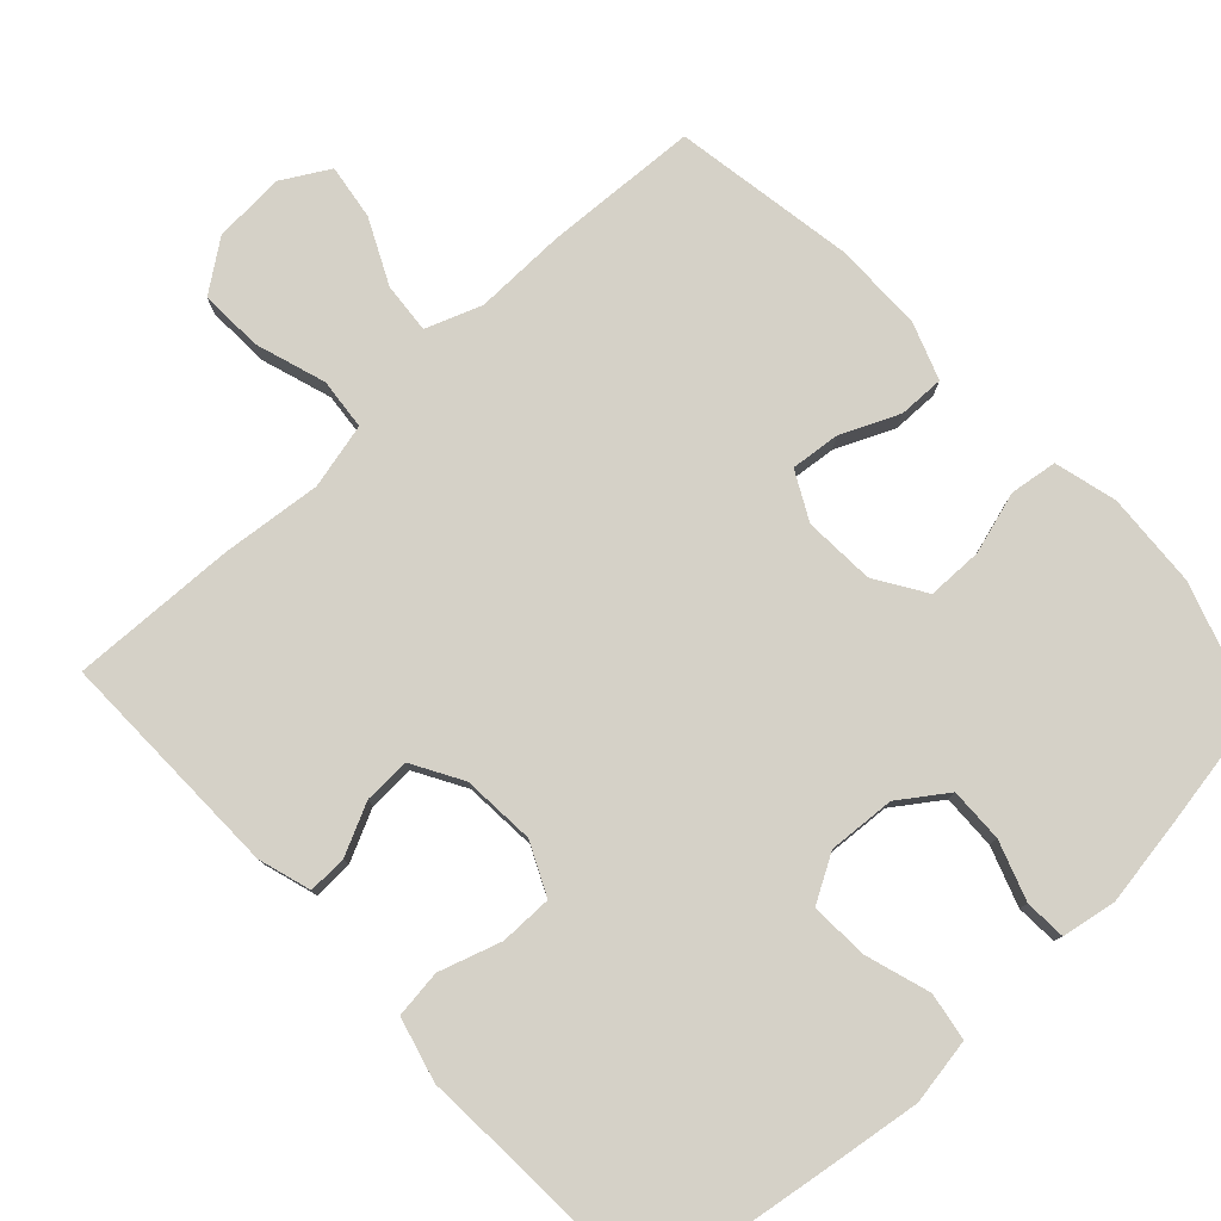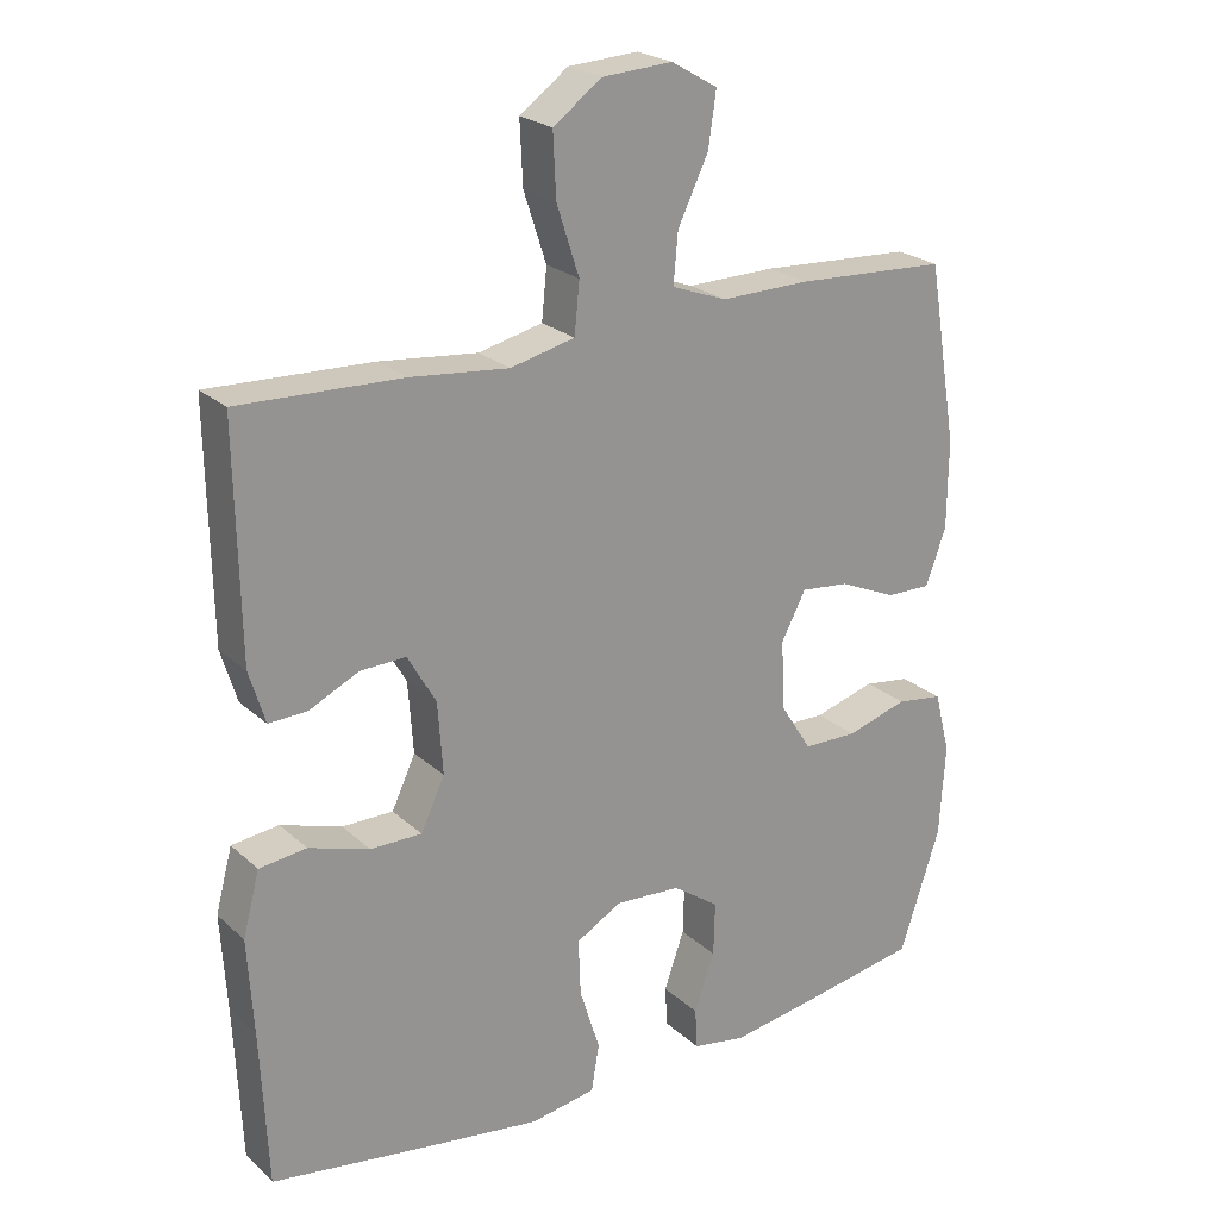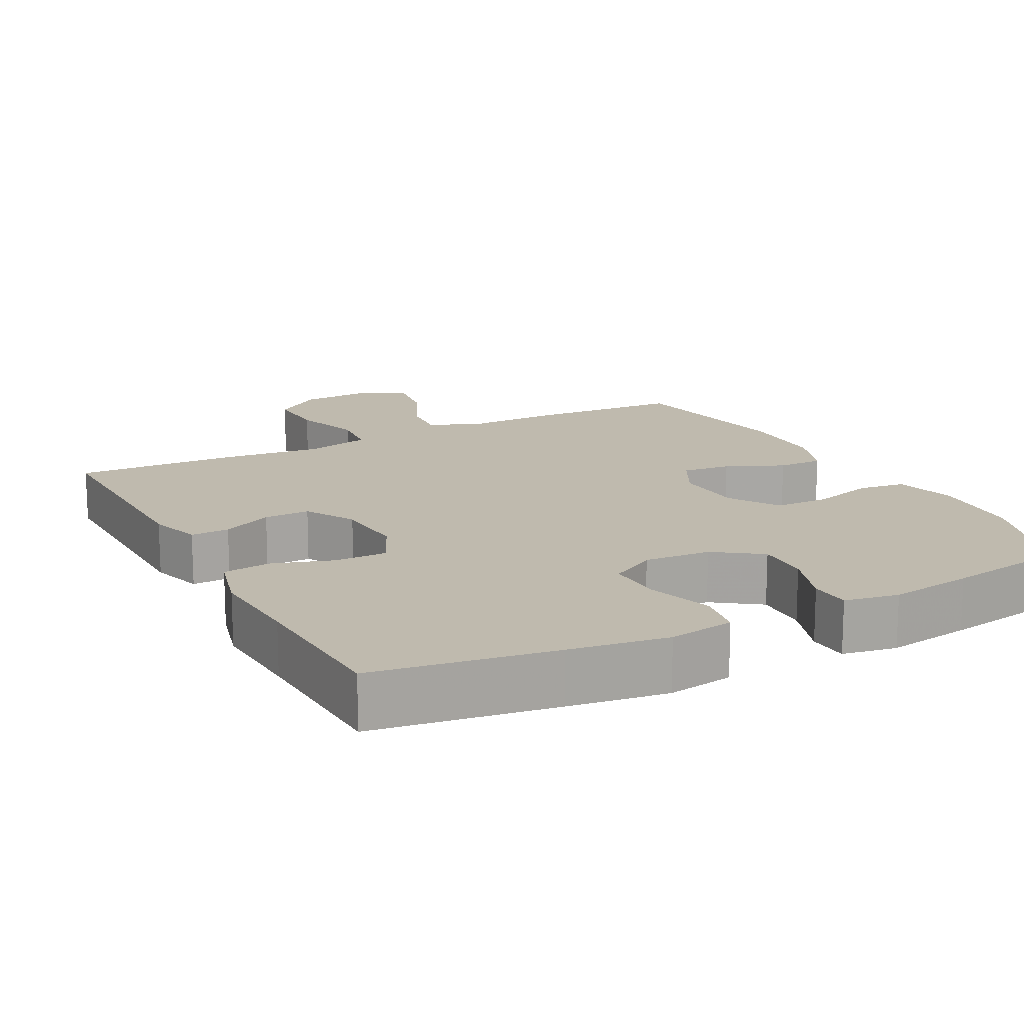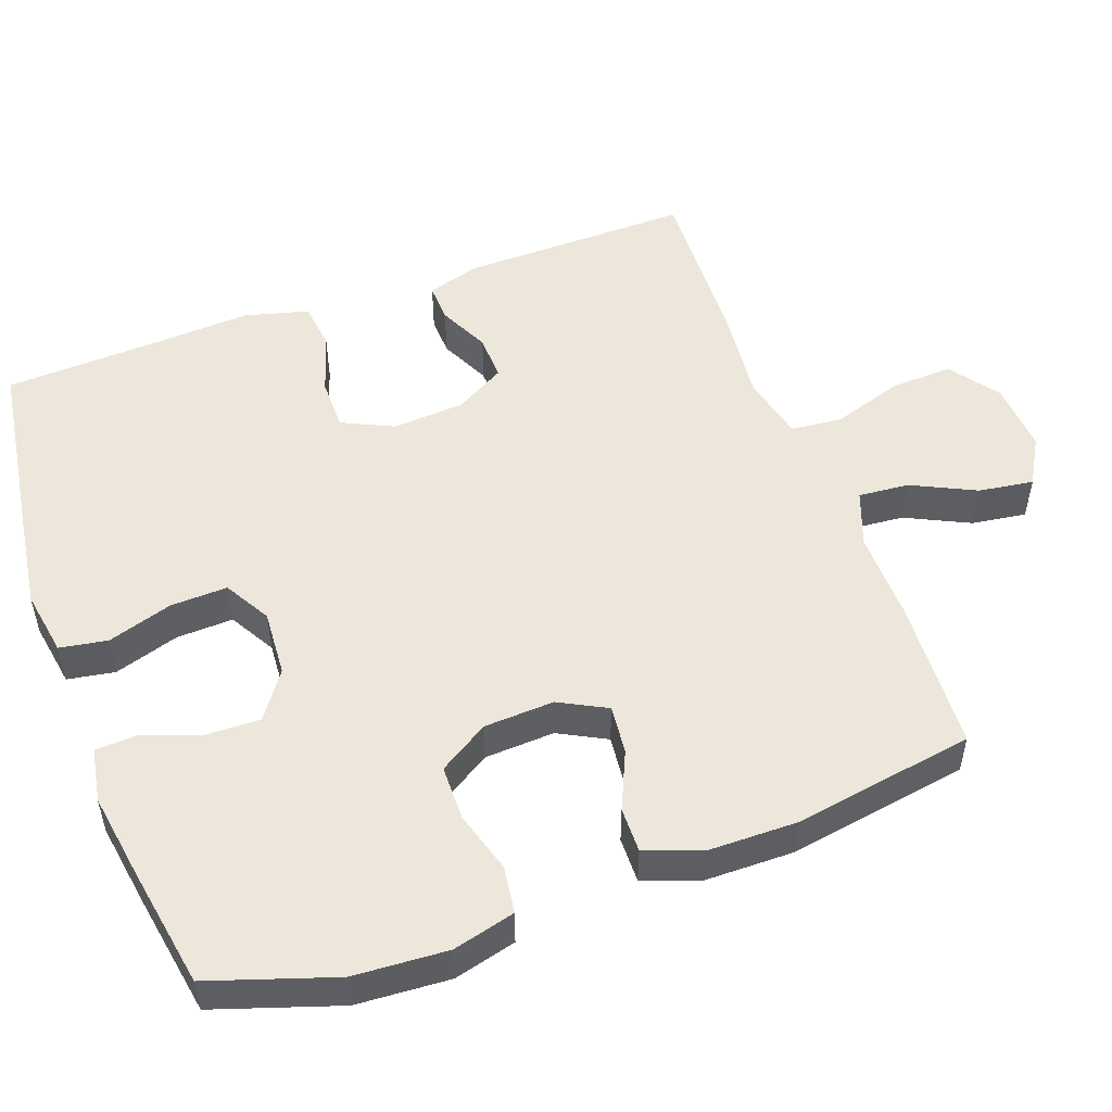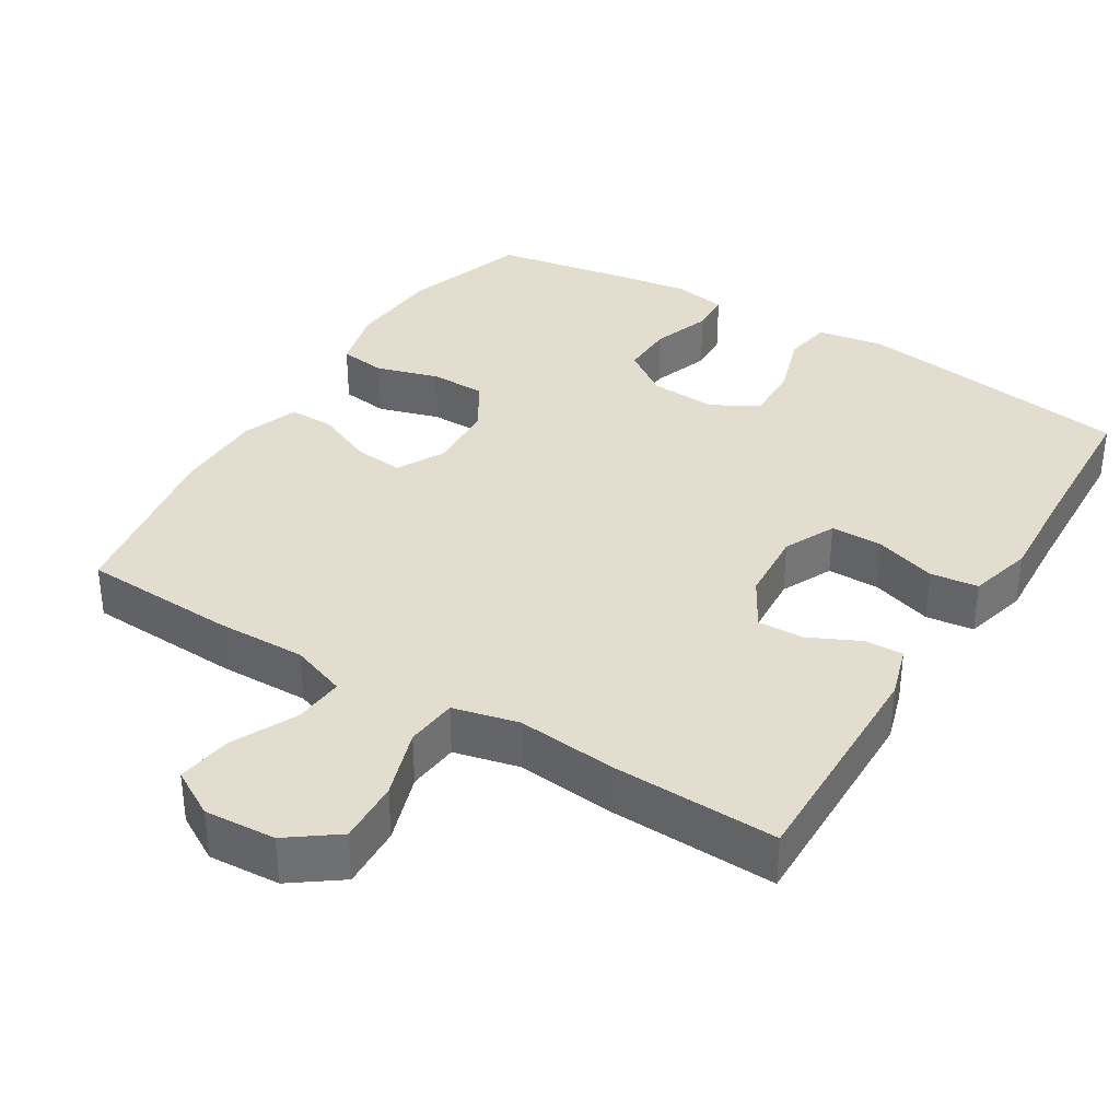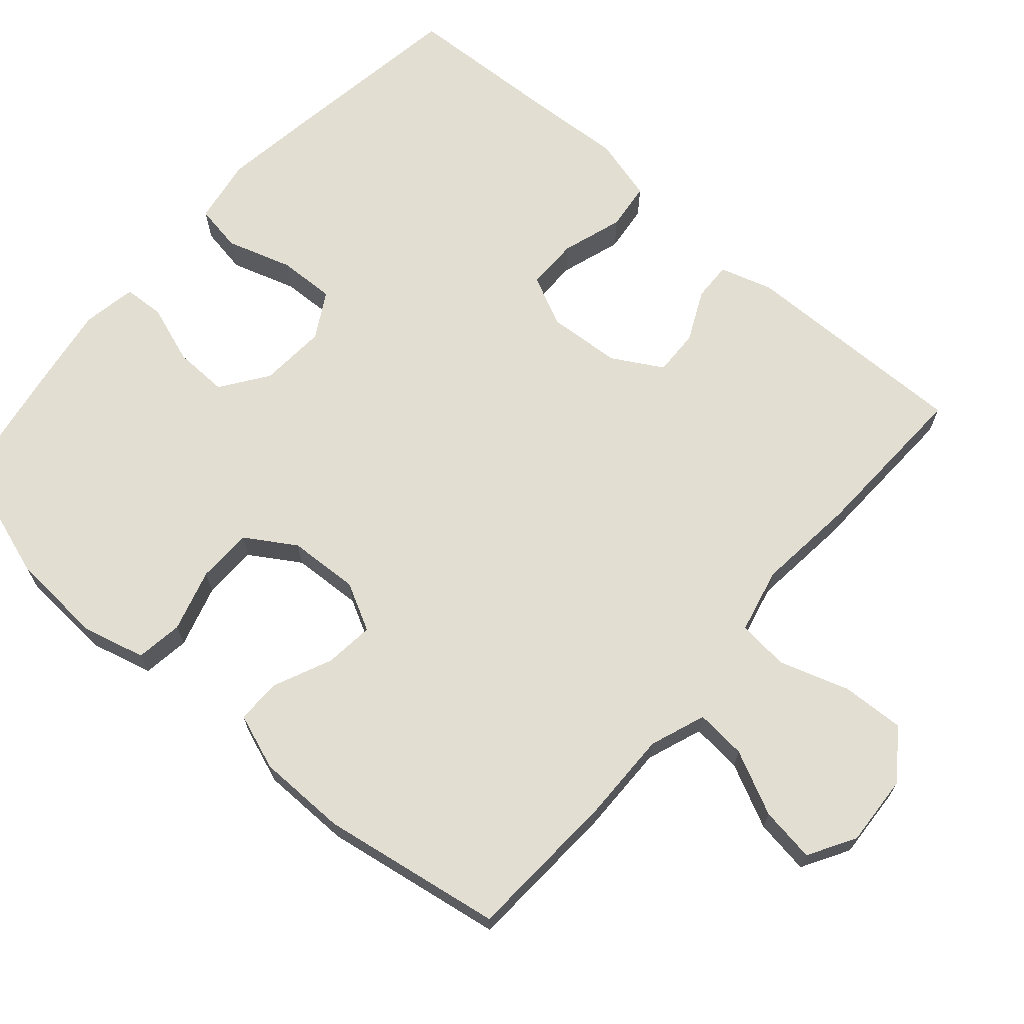
<metadata>
{"format":"obj","ext":"obj","renderer":"f3d","projection":"perspective","resolution":1024,"background":"white","views":[{"elev":78.9,"azim":137.0,"up":"+Y"},{"elev":23.1,"azim":145.8,"up":"+Z"},{"elev":15.7,"azim":152.4,"up":"+Y"},{"elev":51.7,"azim":-110.0,"up":"+Y"},{"elev":35.5,"azim":31.5,"up":"+Y"},{"elev":68.0,"azim":-48.9,"up":"+Y"}]}
</metadata>
<code>
v 0.5 0.07 -0.5
v 0.253 0.07 -0.537
v 0.119 0.07 -0.556
v 0.029 0.07 -0.541
v 0.018 0.07 -0.476
v 0.046 0.07 -0.387
v 0.049 0.07 -0.309
v -0.014 0.07 -0.273
v -0.105 0.07 -0.279
v -0.169 0.07 -0.324
v -0.167 0.07 -0.398
v -0.139 0.07 -0.478
v -0.142 0.07 -0.534
v -0.216 0.07 -0.547
v -0.331 0.07 -0.529
v -0.5 0.07 -0.5
v -0.556 0.07 -0.33
v -0.564 0.07 -0.202
v -0.542 0.07 -0.117
v -0.478 0.07 -0.108
v -0.393 0.07 -0.133
v -0.318 0.07 -0.132
v -0.275 0.07 -0.064
v -0.27 0.07 0.032
v -0.304 0.07 0.097
v -0.371 0.07 0.09
v -0.45 0.07 0.055
v -0.512 0.07 0.054
v -0.54 0.07 0.131
v -0.541 0.07 0.253
v -0.5 0.07 0.5
v -0.29 0.07 0.511
v -0.167 0.07 0.509
v -0.091 0.07 0.537
v -0.097 0.07 0.606
v -0.139 0.07 0.693
v -0.15 0.07 0.768
v -0.086 0.07 0.805
v 0.011 0.07 0.799
v 0.078 0.07 0.75
v 0.074 0.07 0.664
v 0.043 0.07 0.569
v 0.05 0.07 0.499
v 0.139 0.07 0.478
v 0.275 0.07 0.492
v 0.5 0.07 0.5
v 0.495 0.07 0.186
v 0.473 0.07 0.114
v 0.42 0.07 0.116
v 0.351 0.07 0.149
v 0.288 0.07 0.151
v 0.249 0.07 0.083
v 0.242 0.07 -0.016
v 0.275 0.07 -0.086
v 0.346 0.07 -0.086
v 0.43 0.07 -0.059
v 0.495 0.07 -0.067
v 0.518 0.07 -0.154
v 0.51 0.07 -0.286
v 0.5 0 -0.5
v 0.253 0 -0.537
v 0.119 0 -0.556
v 0.029 0 -0.541
v 0.018 0 -0.476
v 0.046 0 -0.387
v 0.049 0 -0.309
v -0.014 0 -0.273
v -0.105 0 -0.279
v -0.169 0 -0.324
v -0.167 0 -0.398
v -0.139 0 -0.478
v -0.142 0 -0.534
v -0.216 0 -0.547
v -0.331 0 -0.529
v -0.5 0 -0.5
v -0.556 0 -0.33
v -0.564 0 -0.202
v -0.542 0 -0.117
v -0.478 0 -0.108
v -0.393 0 -0.133
v -0.318 0 -0.132
v -0.275 0 -0.064
v -0.27 0 0.032
v -0.304 0 0.097
v -0.371 0 0.09
v -0.45 0 0.055
v -0.512 0 0.054
v -0.54 0 0.131
v -0.541 0 0.253
v -0.5 0 0.5
v -0.29 0 0.511
v -0.167 0 0.509
v -0.091 0 0.537
v -0.097 0 0.606
v -0.139 0 0.693
v -0.15 0 0.768
v -0.086 0 0.805
v 0.011 0 0.799
v 0.078 0 0.75
v 0.074 0 0.664
v 0.043 0 0.569
v 0.05 0 0.499
v 0.139 0 0.478
v 0.275 0 0.492
v 0.5 0 0.5
v 0.495 0 0.186
v 0.473 0 0.114
v 0.42 0 0.116
v 0.351 0 0.149
v 0.288 0 0.151
v 0.249 0 0.083
v 0.242 0 -0.016
v 0.275 0 -0.086
v 0.346 0 -0.086
v 0.43 0 -0.059
v 0.495 0 -0.067
v 0.518 0 -0.154
v 0.51 0 -0.286
f 57 58 59
f 56 57 59
f 55 56 59
f 4 5 6
f 3 4 6
f 2 3 6
f 1 2 6
f 59 1 6
f 55 59 6
f 54 55 6
f 53 54 6 7
f 52 53 7 8
f 51 52 8 9
f 48 49 50
f 47 48 50
f 46 47 50
f 45 46 50
f 44 45 50
f 43 44 50 51
f 40 41 42
f 39 40 42
f 38 39 42
f 37 38 42
f 36 37 42
f 35 36 42
f 34 35 42 43
f 51 9 10
f 43 51 10
f 34 43 10
f 33 34 10
f 31 32 33
f 30 31 33
f 29 30 33
f 28 29 33
f 27 28 33
f 26 27 33
f 19 20 21
f 18 19 21
f 17 18 21
f 16 17 21
f 15 16 21
f 14 15 21
f 13 14 21
f 12 13 21
f 11 12 21
f 10 11 21 22
f 25 26 33
f 24 25 33
f 23 24 33 10
f 10 22 23
f 118 117 116
f 118 116 115
f 118 115 114
f 65 64 63
f 65 63 62
f 65 62 61
f 65 61 60
f 65 60 118
f 65 118 114
f 65 114 113
f 66 65 113 112
f 67 66 112 111
f 68 67 111 110
f 109 108 107
f 109 107 106
f 109 106 105
f 109 105 104
f 109 104 103
f 110 109 103 102
f 101 100 99
f 101 99 98
f 101 98 97
f 101 97 96
f 101 96 95
f 101 95 94
f 102 101 94 93
f 69 68 110
f 69 110 102
f 69 102 93
f 69 93 92
f 92 91 90
f 92 90 89
f 92 89 88
f 92 88 87
f 92 87 86
f 92 86 85
f 80 79 78
f 80 78 77
f 80 77 76
f 80 76 75
f 80 75 74
f 80 74 73
f 80 73 72
f 80 72 71
f 80 71 70
f 81 80 70 69
f 92 85 84
f 92 84 83
f 69 92 83 82
f 82 81 69
f 1 60 61 2
f 2 61 62 3
f 3 62 63 4
f 4 63 64 5
f 5 64 65 6
f 6 65 66 7
f 7 66 67 8
f 8 67 68 9
f 9 68 69 10
f 10 69 70 11
f 11 70 71 12
f 12 71 72 13
f 13 72 73 14
f 14 73 74 15
f 15 74 75 16
f 16 75 76 17
f 17 76 77 18
f 18 77 78 19
f 19 78 79 20
f 20 79 80 21
f 21 80 81 22
f 22 81 82 23
f 23 82 83 24
f 24 83 84 25
f 25 84 85 26
f 26 85 86 27
f 27 86 87 28
f 28 87 88 29
f 29 88 89 30
f 30 89 90 31
f 31 90 91 32
f 32 91 92 33
f 33 92 93 34
f 34 93 94 35
f 35 94 95 36
f 36 95 96 37
f 37 96 97 38
f 38 97 98 39
f 39 98 99 40
f 40 99 100 41
f 41 100 101 42
f 42 101 102 43
f 43 102 103 44
f 44 103 104 45
f 45 104 105 46
f 46 105 106 47
f 47 106 107 48
f 48 107 108 49
f 49 108 109 50
f 50 109 110 51
f 51 110 111 52
f 52 111 112 53
f 53 112 113 54
f 54 113 114 55
f 55 114 115 56
f 56 115 116 57
f 57 116 117 58
f 58 117 118 59
f 59 118 60 1

</code>
